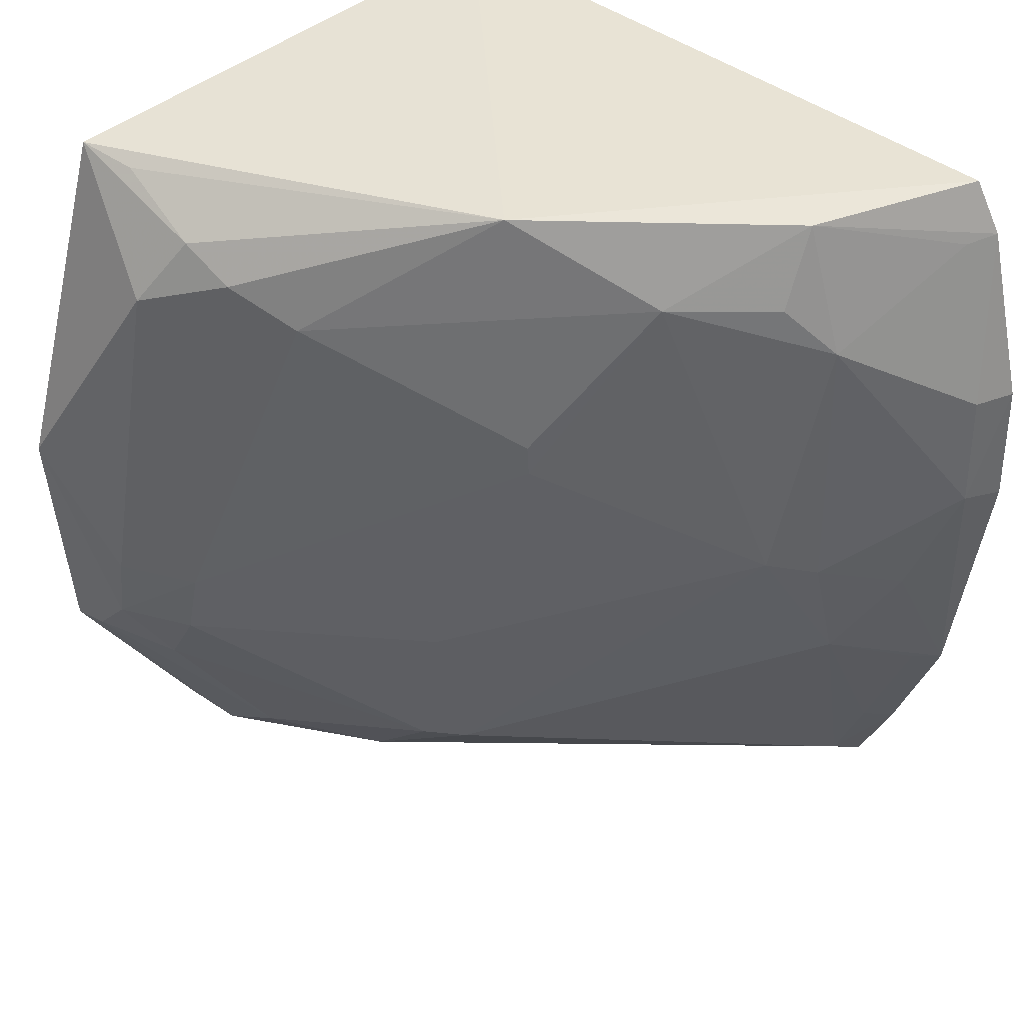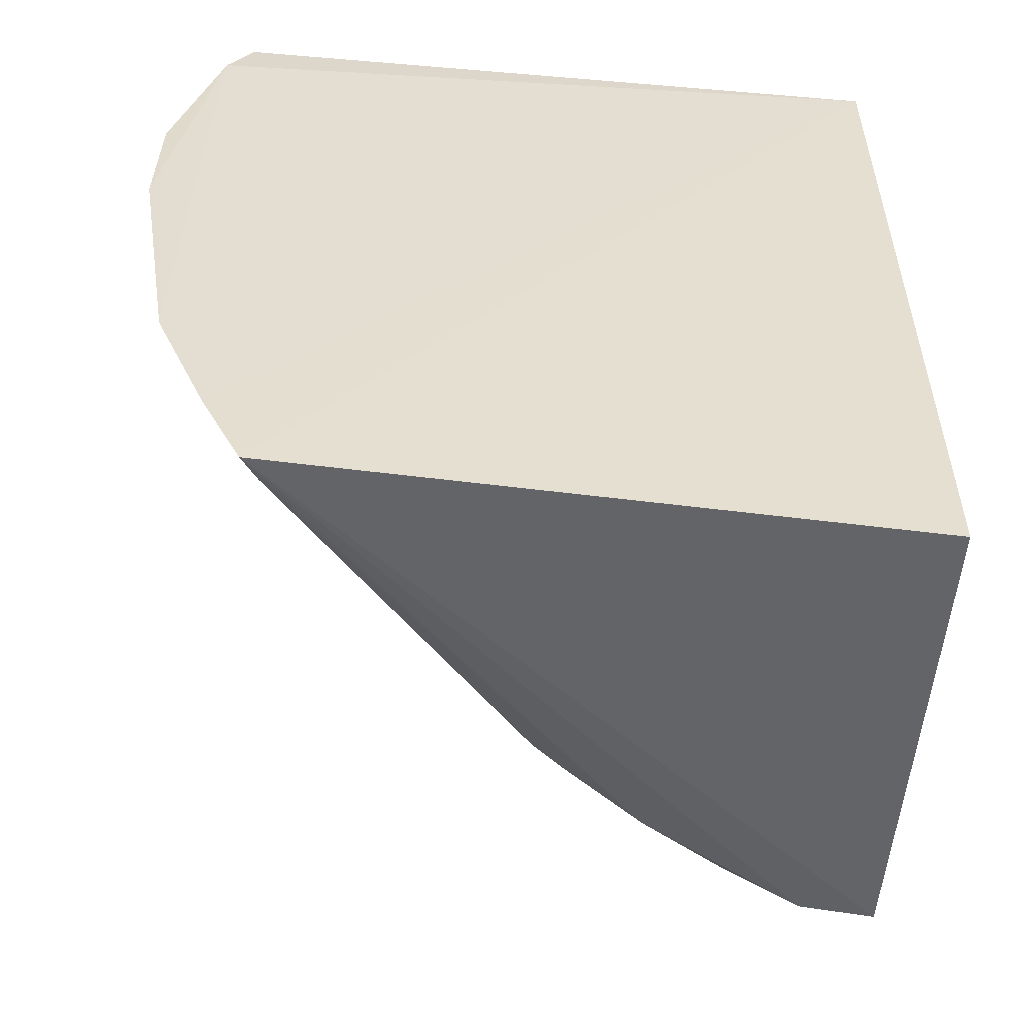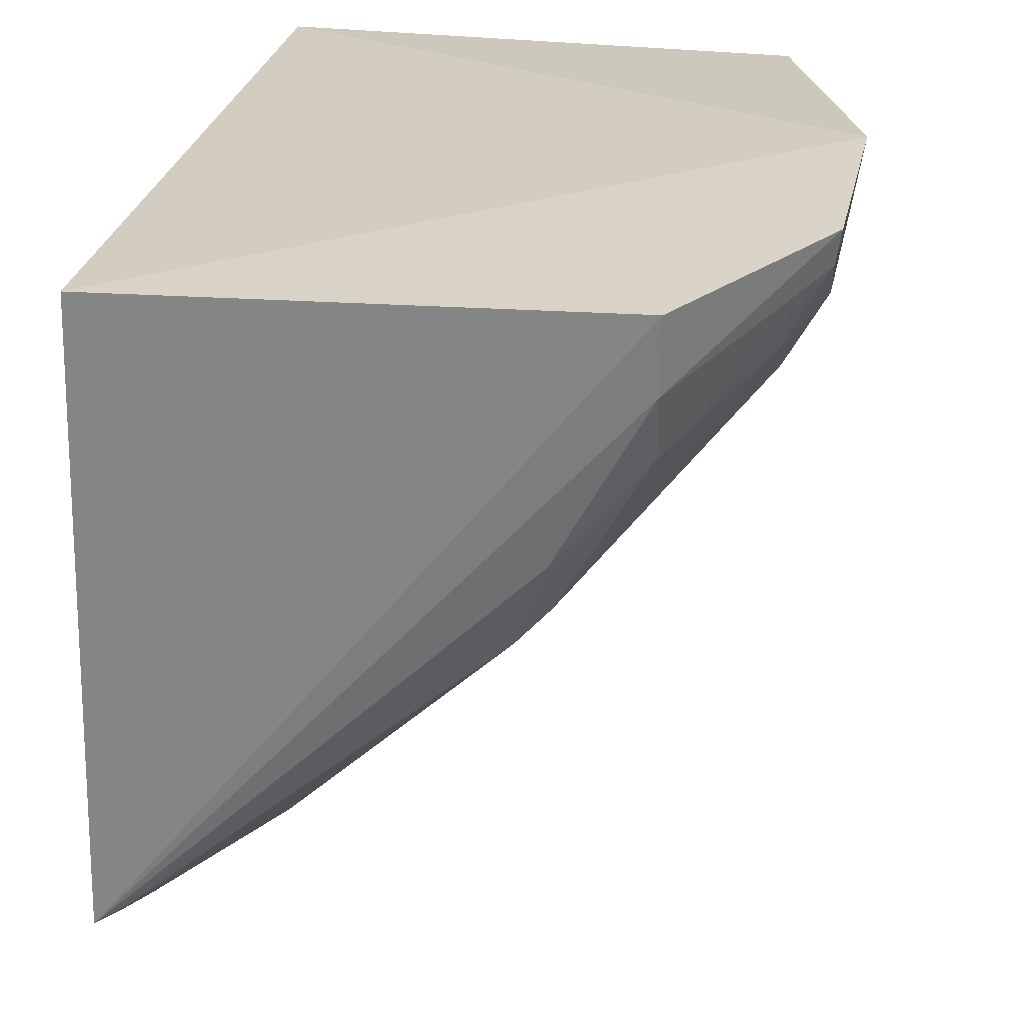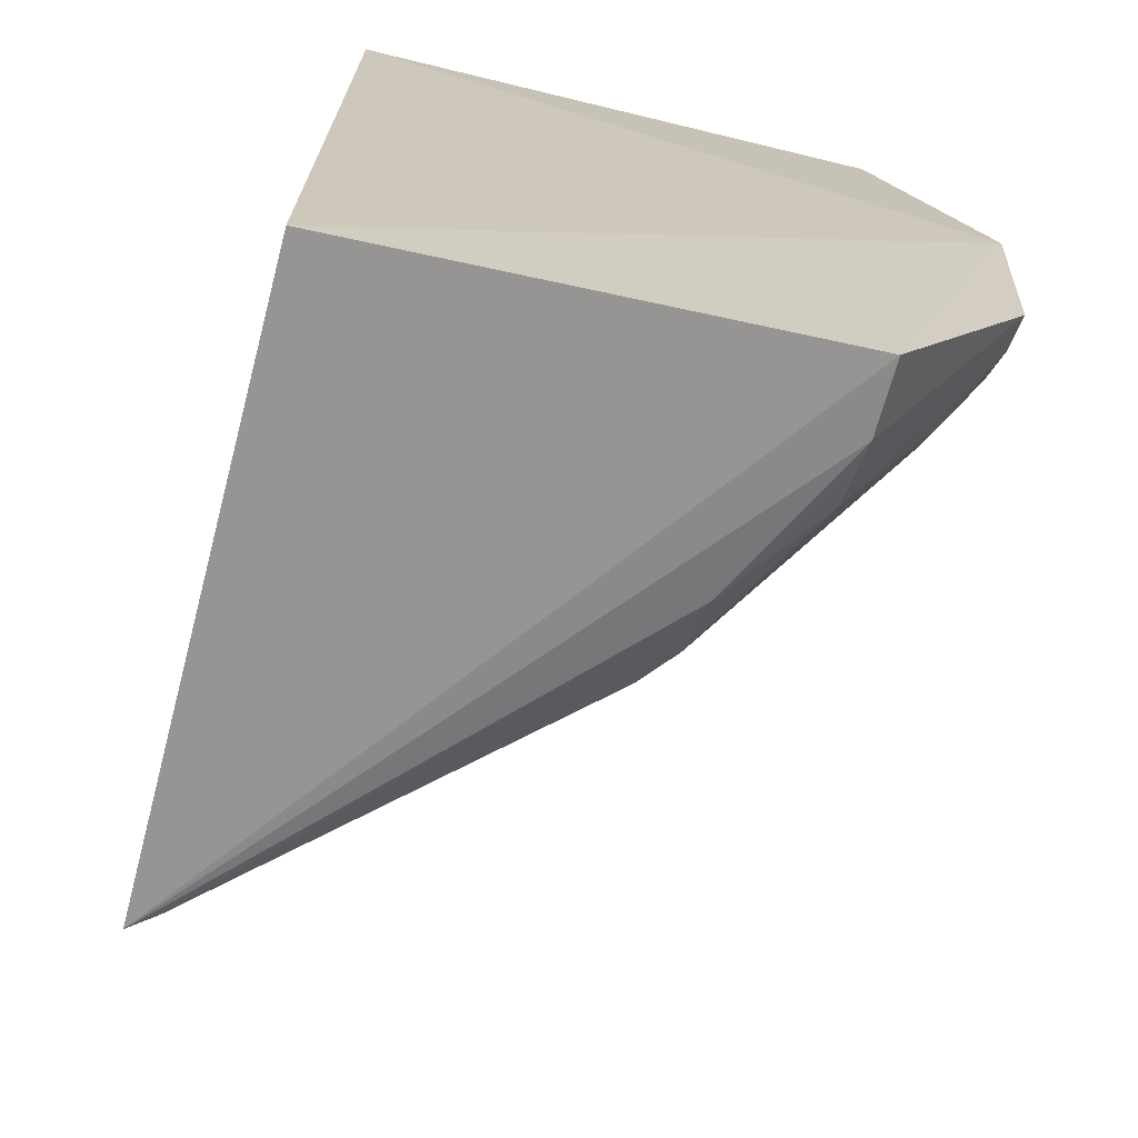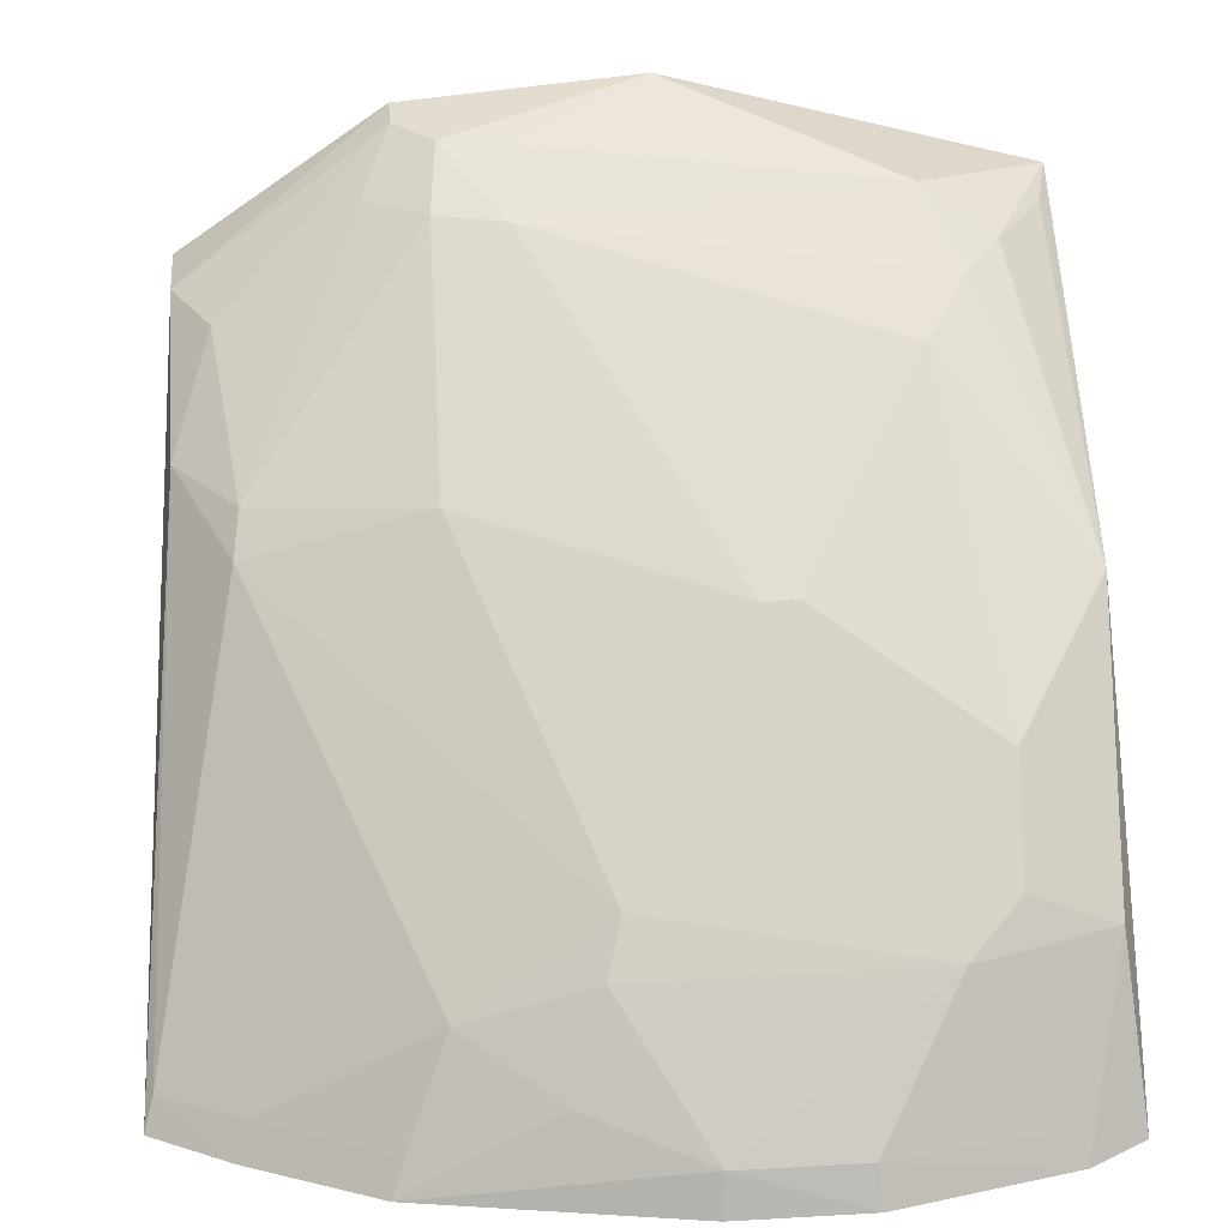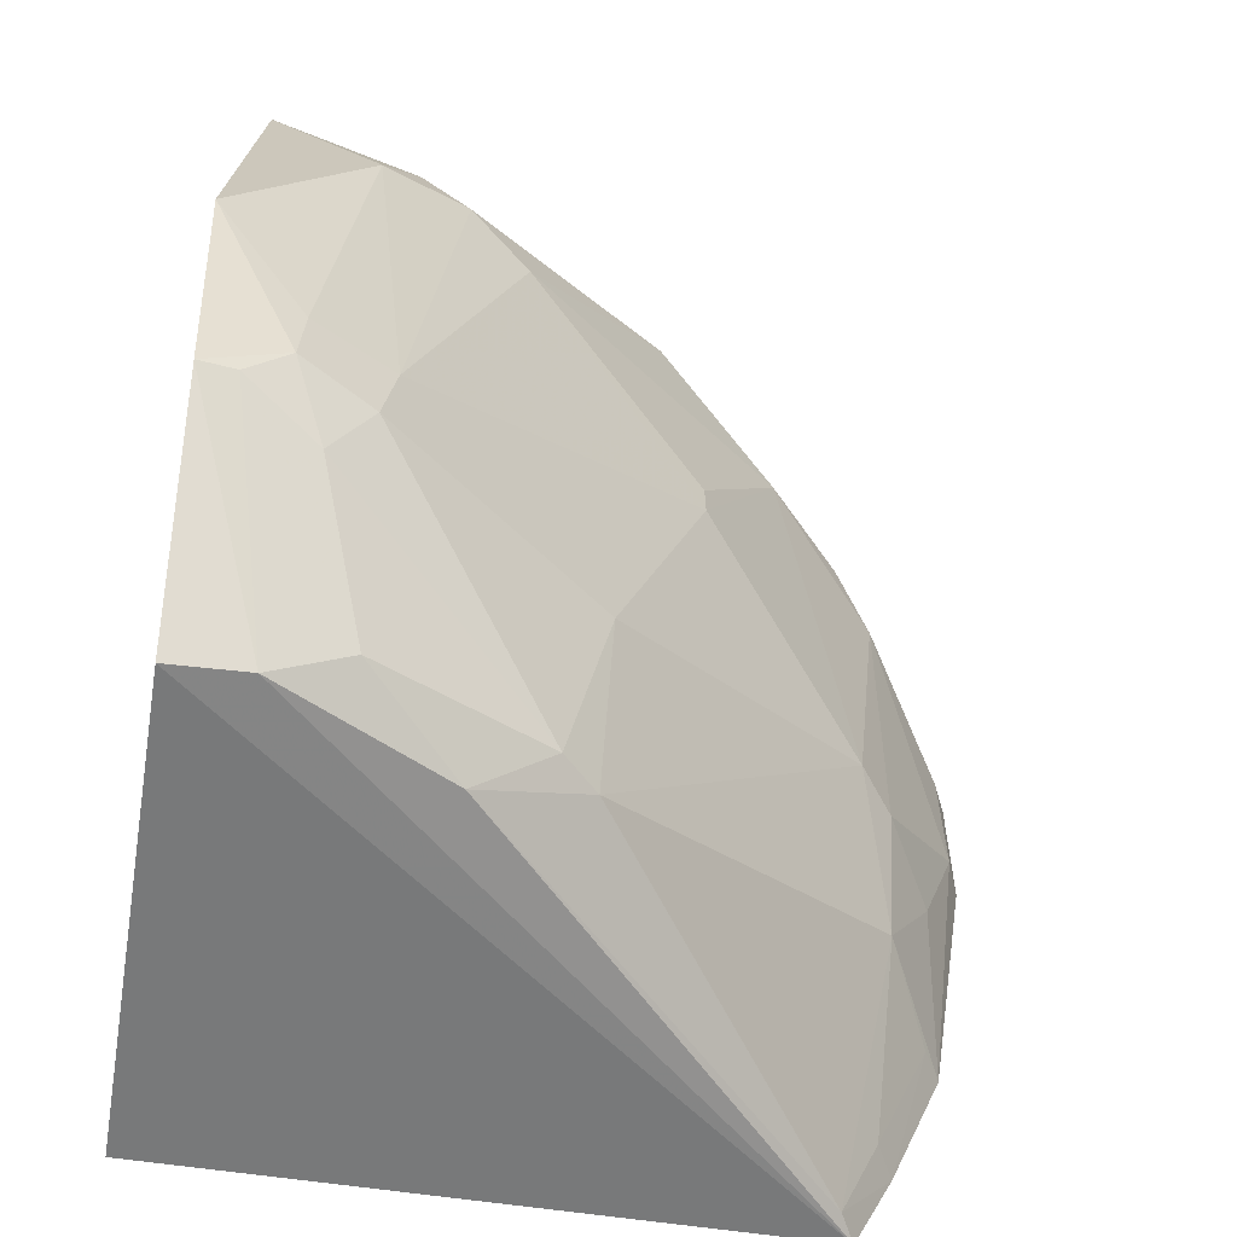
<metadata>
{"format":"obj","ext":"obj","renderer":"f3d","projection":"perspective","resolution":1024,"background":"white","views":[{"elev":39.5,"azim":135.6,"up":"+Y"},{"elev":-54.3,"azim":-94.1,"up":"+Y"},{"elev":25.4,"azim":8.8,"up":"+Z"},{"elev":-70.0,"azim":-12.7,"up":"+Y"},{"elev":-59.7,"azim":92.6,"up":"+Z"},{"elev":-54.7,"azim":80.6,"up":"+Y"}]}
</metadata>
<code>
v 0.431 -0.1495 0.007841
v 0.4748 -0.07733 -0.001482
v 0.4812 0.001777 0.01434
v 0.2652 0.1293 0.008584
v 0.2585 0.009397 -0.2519
v 0.2652 -0.1586 0.008584
v 0.4767 -0.0784 0.01045
v 0.2665 -0.1485 -0.2008
v 0.3857 0.03758 -0.1434
v 0.2569 -0.1515 -0.2062
v 0.4303 -0.1471 -0.01753
v 0.4739 -0.06308 -0.01495
v 0.2984 -0.0621 -0.2153
v 0.2595 0.1261 -0.2259
v 0.3992 -0.1437 -0.0737
v 0.4438 0.0908 -0.0593
v 0.3256 -0.01442 -0.2035
v 0.2571 -0.07996 -0.2378
v 0.2576 0.1088 -0.2348
v 0.3864 -0.1226 -0.1108
v 0.4291 -0.132 -0.04239
v 0.4587 -0.04132 -0.04313
v 0.4605 0.07896 -0.02991
v 0.3842 0.1233 -0.1309
v 0.2714 0.01049 -0.2466
v 0.2674 -0.1203 -0.2135
v 0.2566 -0.1238 -0.2197
v 0.4598 -0.08605 -0.02567
v 0.3977 -0.1211 -0.09891
v 0.432 0.0776 -0.08021
v 0.402 -0.06202 -0.1124
v 0.4725 -0.04141 -0.01642
v 0.4496 0.1208 0.007243
v 0.3131 0.1212 -0.2005
v 0.3108 -0.01917 -0.2157
v 0.2591 0.0523 -0.2512
v 0.2827 -0.02972 -0.2329
v 0.267 -0.0778 -0.2316
v 0.4601 -0.06449 -0.03885
v 0.3546 0.09459 -0.1742
v 0.3853 0.02664 -0.1438
v 0.4468 0.1016 -0.04235
v 0.3127 0.0773 -0.2153
v 0.4452 0.1173 -0.01235
v 0.2714 0.05107 -0.2455
v 0.3252 0.09373 -0.2014
v 0.2677 0.107 -0.2301
f 6 1 3
f 6 3 4
f 7 3 1
f 10 6 4
f 10 1 6
f 11 7 1
f 11 2 7
f 11 1 10
f 12 7 2
f 12 3 7
f 15 11 10
f 15 10 8
f 19 4 14
f 19 5 18
f 20 15 8
f 20 8 13
f 20 13 17
f 21 2 11
f 21 11 15
f 23 22 16
f 24 14 4
f 25 18 5
f 26 13 8
f 27 10 4
f 27 4 19
f 27 19 18
f 27 26 8
f 27 8 10
f 28 12 2
f 28 2 21
f 29 21 15
f 29 15 20
f 29 28 21
f 30 16 22
f 30 24 16
f 31 29 20
f 31 20 17
f 32 23 3
f 32 3 12
f 32 12 22
f 32 22 23
f 33 4 3
f 33 3 23
f 33 24 4
f 34 19 14
f 34 14 24
f 35 17 13
f 36 25 5
f 36 5 19
f 37 13 18
f 37 18 25
f 37 35 13
f 37 25 35
f 38 18 13
f 38 13 26
f 38 27 18
f 38 26 27
f 39 22 12
f 39 12 28
f 39 28 29
f 39 29 31
f 40 30 9
f 40 24 30
f 40 34 24
f 41 31 17
f 41 39 31
f 41 22 39
f 41 30 22
f 41 9 30
f 41 40 9
f 41 17 40
f 42 33 23
f 42 23 16
f 42 16 24
f 43 35 25
f 43 17 35
f 43 40 17
f 44 42 24
f 44 24 33
f 44 33 42
f 45 43 25
f 45 25 36
f 45 36 19
f 46 43 34
f 46 34 40
f 46 40 43
f 47 19 34
f 47 34 43
f 47 45 19
f 47 43 45

</code>
